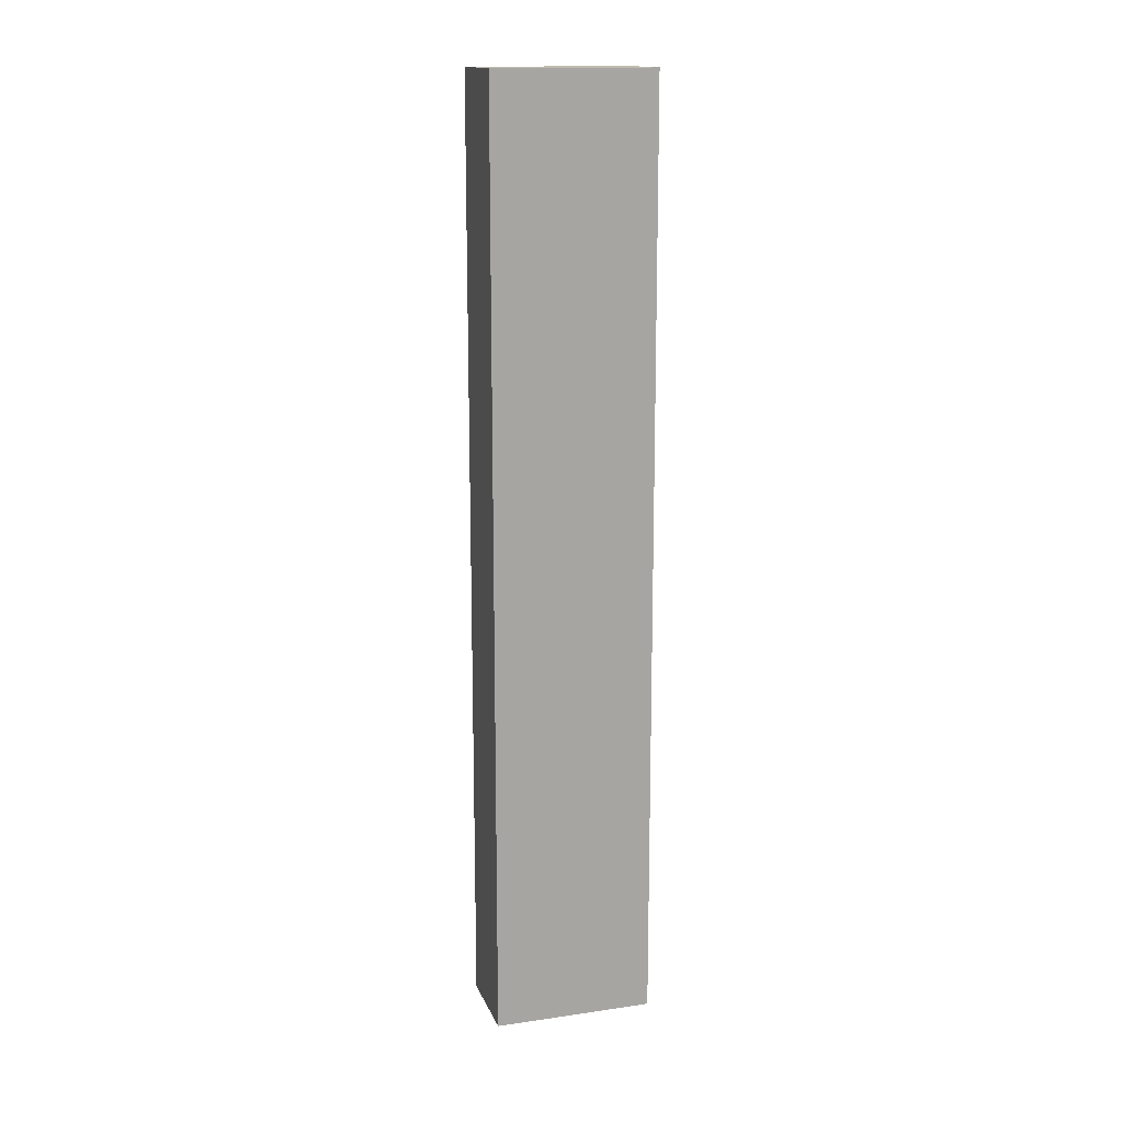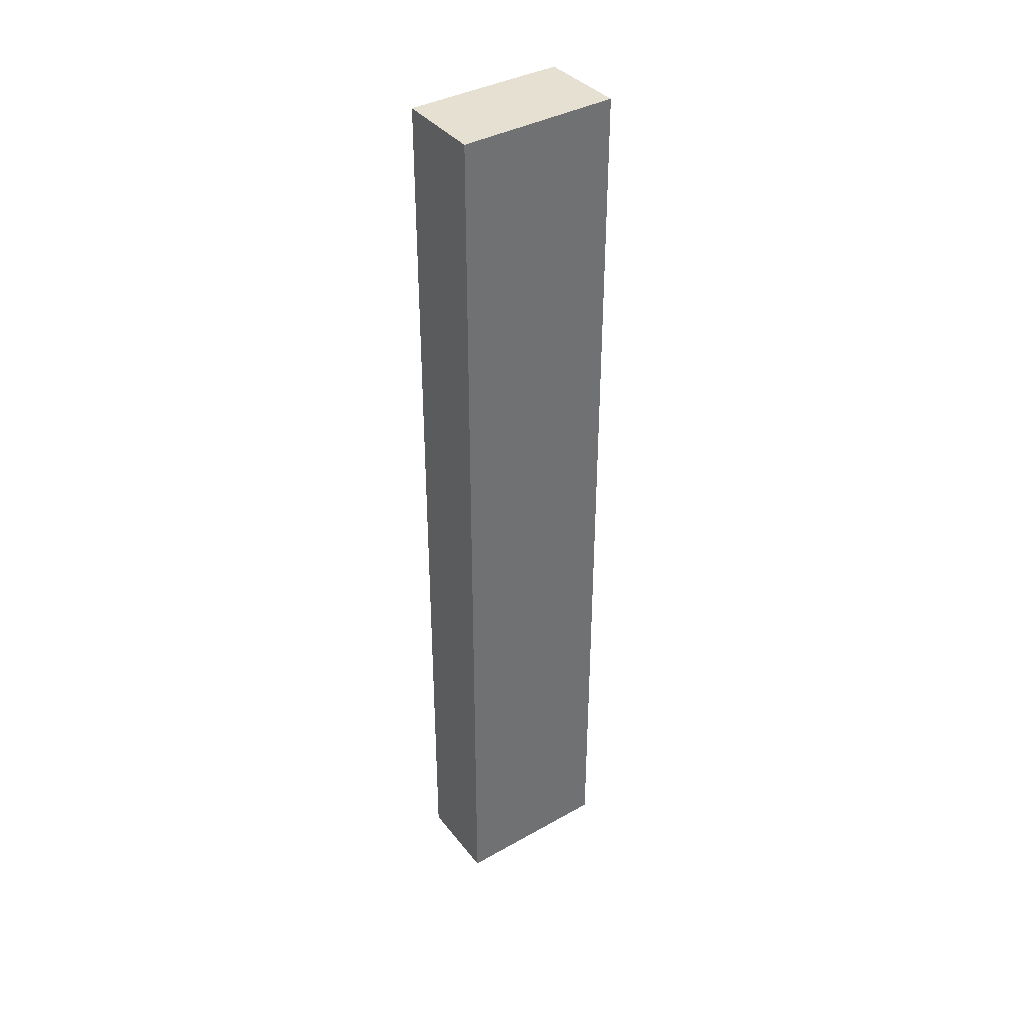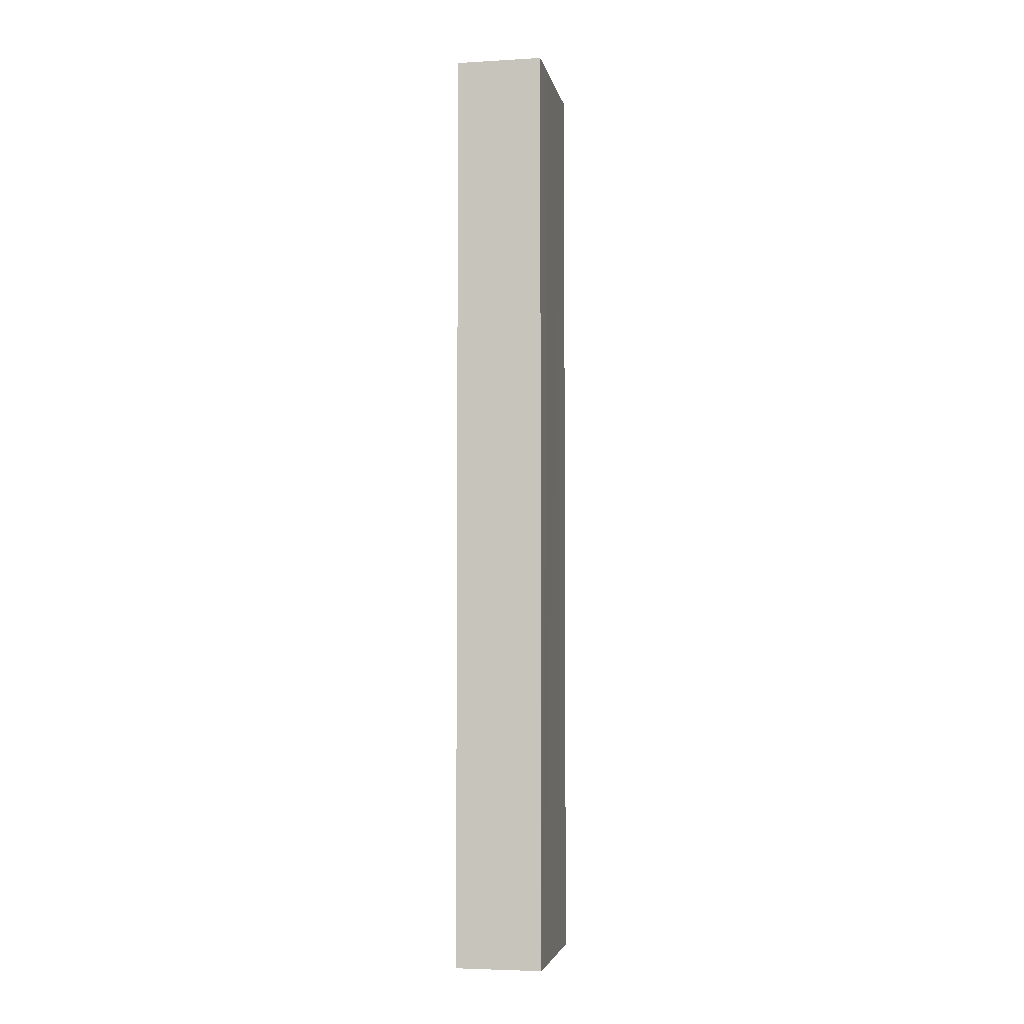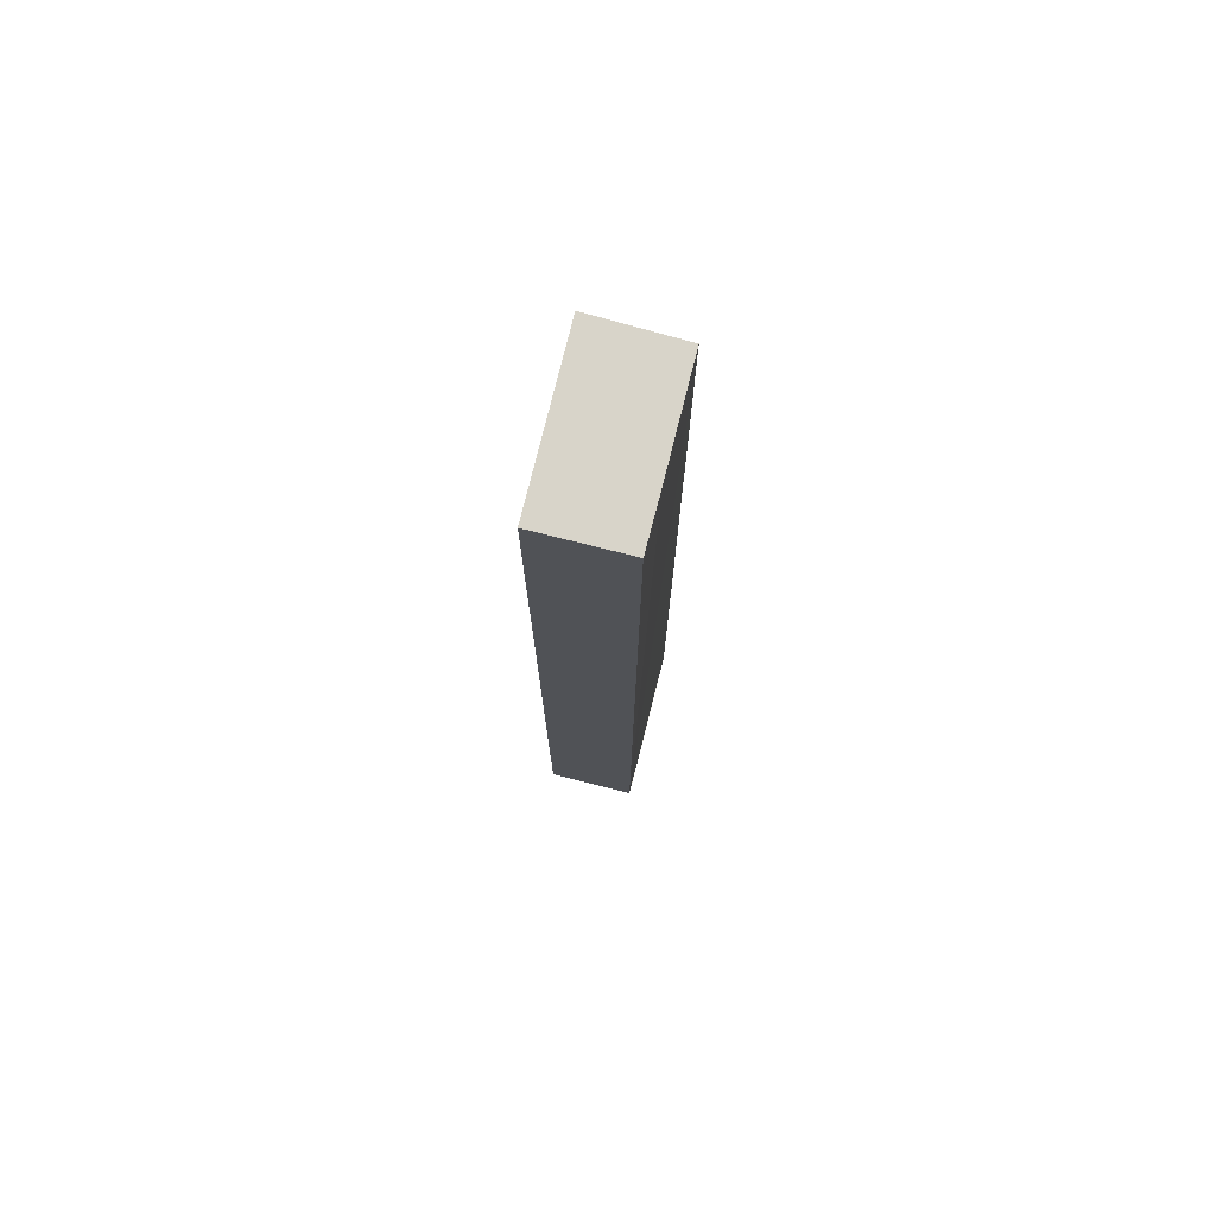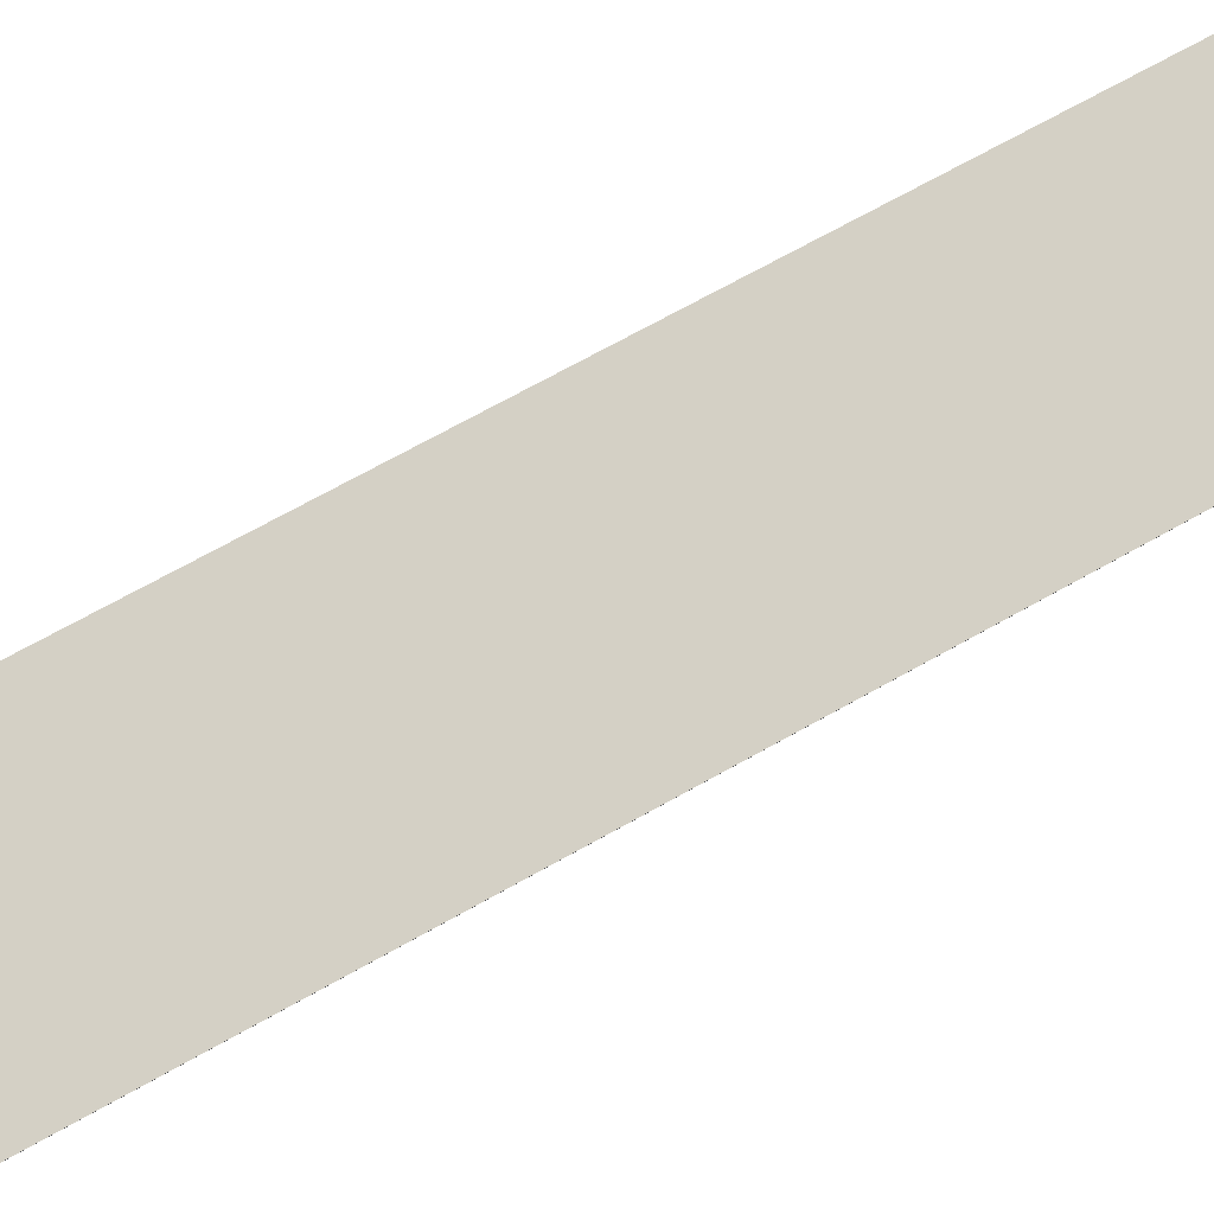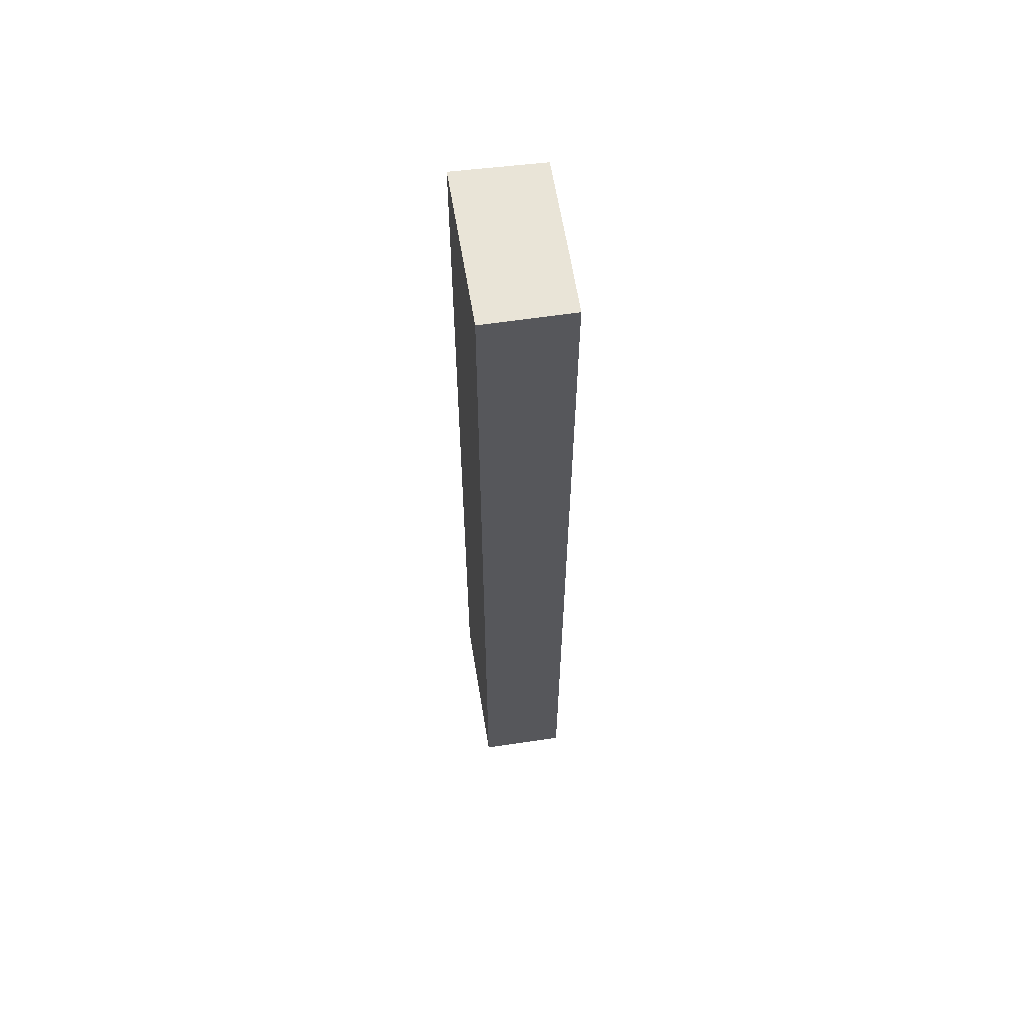
<metadata>
{"format":"obj","ext":"obj","renderer":"f3d","projection":"perspective","resolution":1024,"background":"white","views":[{"elev":15.4,"azim":-75.0,"up":"+Y"},{"elev":37.7,"azim":86.7,"up":"+Y"},{"elev":-4.3,"azim":-137.5,"up":"+Y"},{"elev":75.2,"azim":-133.9,"up":"+Y"},{"elev":50.9,"azim":55.7,"up":"+Z"},{"elev":61.0,"azim":-156.8,"up":"+Y"}]}
</metadata>
<code>
v  0 16.45 1.007e-15
v  2.836 16.45 1.595
v  1.306 16.45 -0.812
v  0.471 16.45 0.767
v  1.48 16.45 2.379
v  0 0 0
v  1.48 -1.457e-16 2.379
v  0.471 -4.697e-17 0.767
v  2.836 -9.767e-17 1.595
v  1.306 4.972e-17 -0.812
g defaultobject
f 1 2 3
f 2 1 4
f 2 4 5
f 6 4 1
f 4 6 5
f 5 6 7
f 7 6 8
f 7 2 5
f 2 7 9
f 9 3 2
f 3 9 10
f 10 1 3
f 1 10 6
f 8 9 7
f 9 8 6
f 9 6 10

</code>
